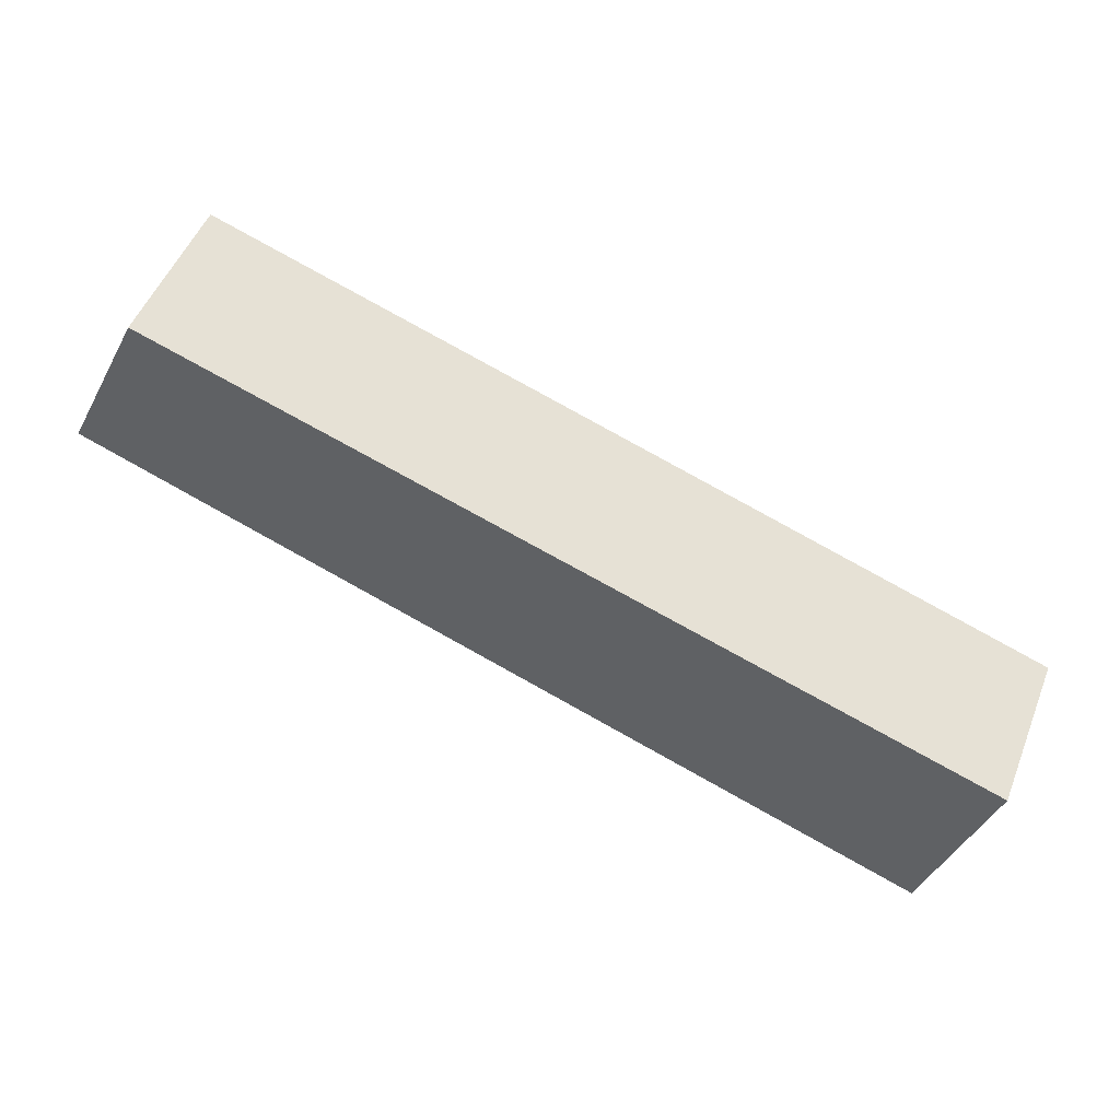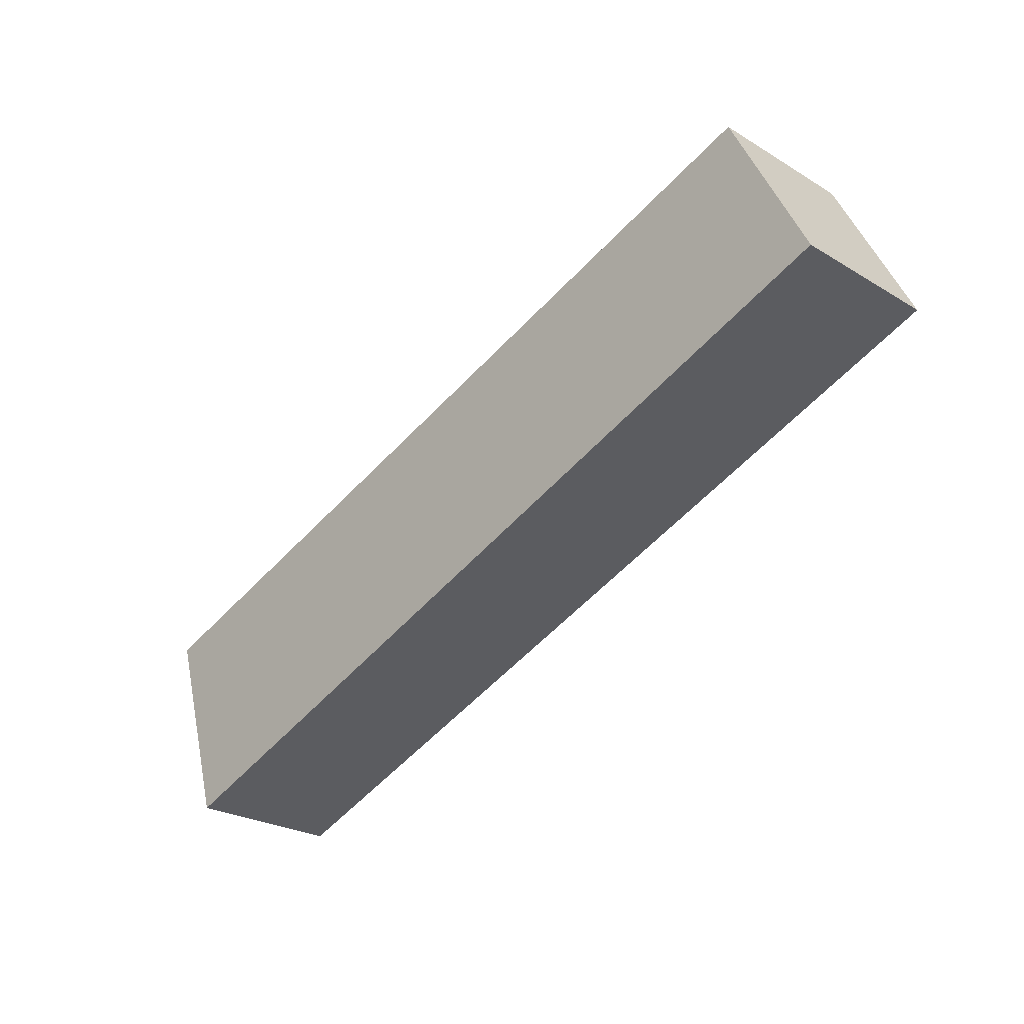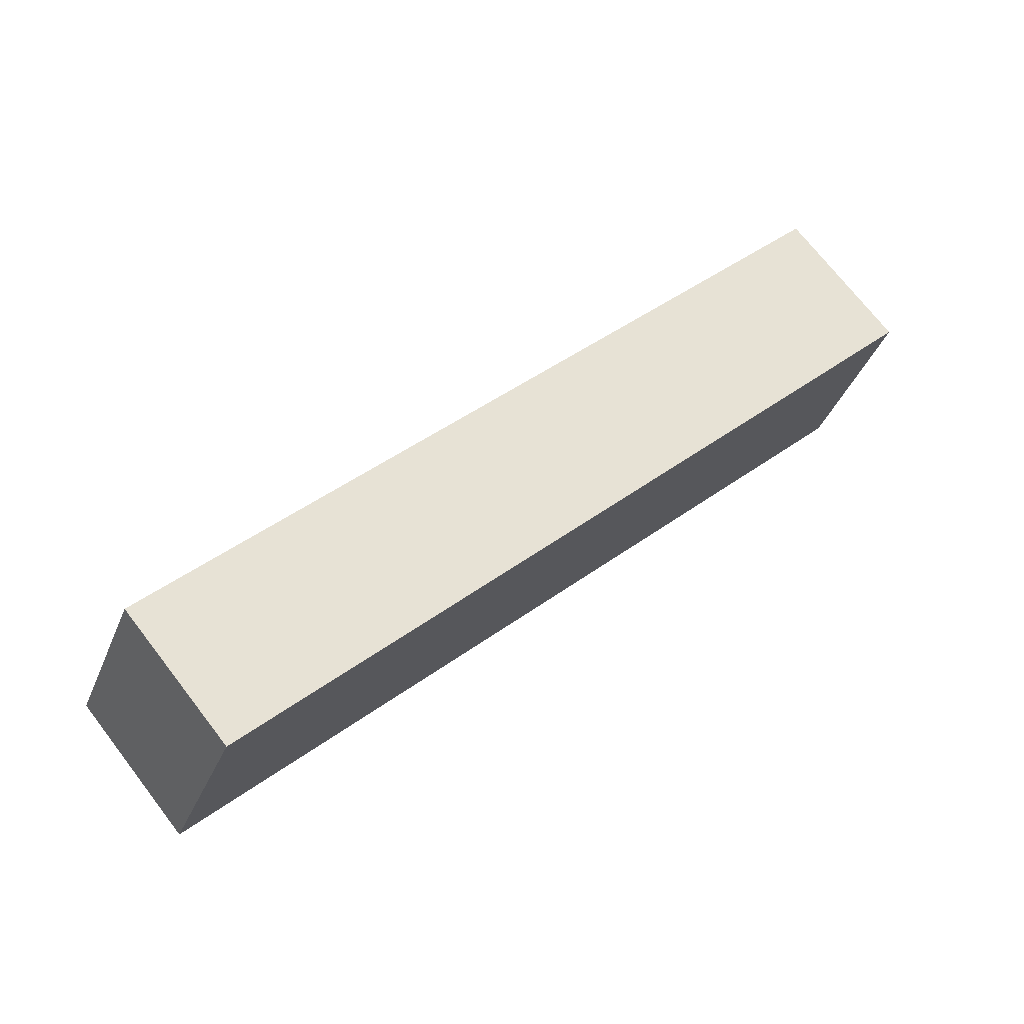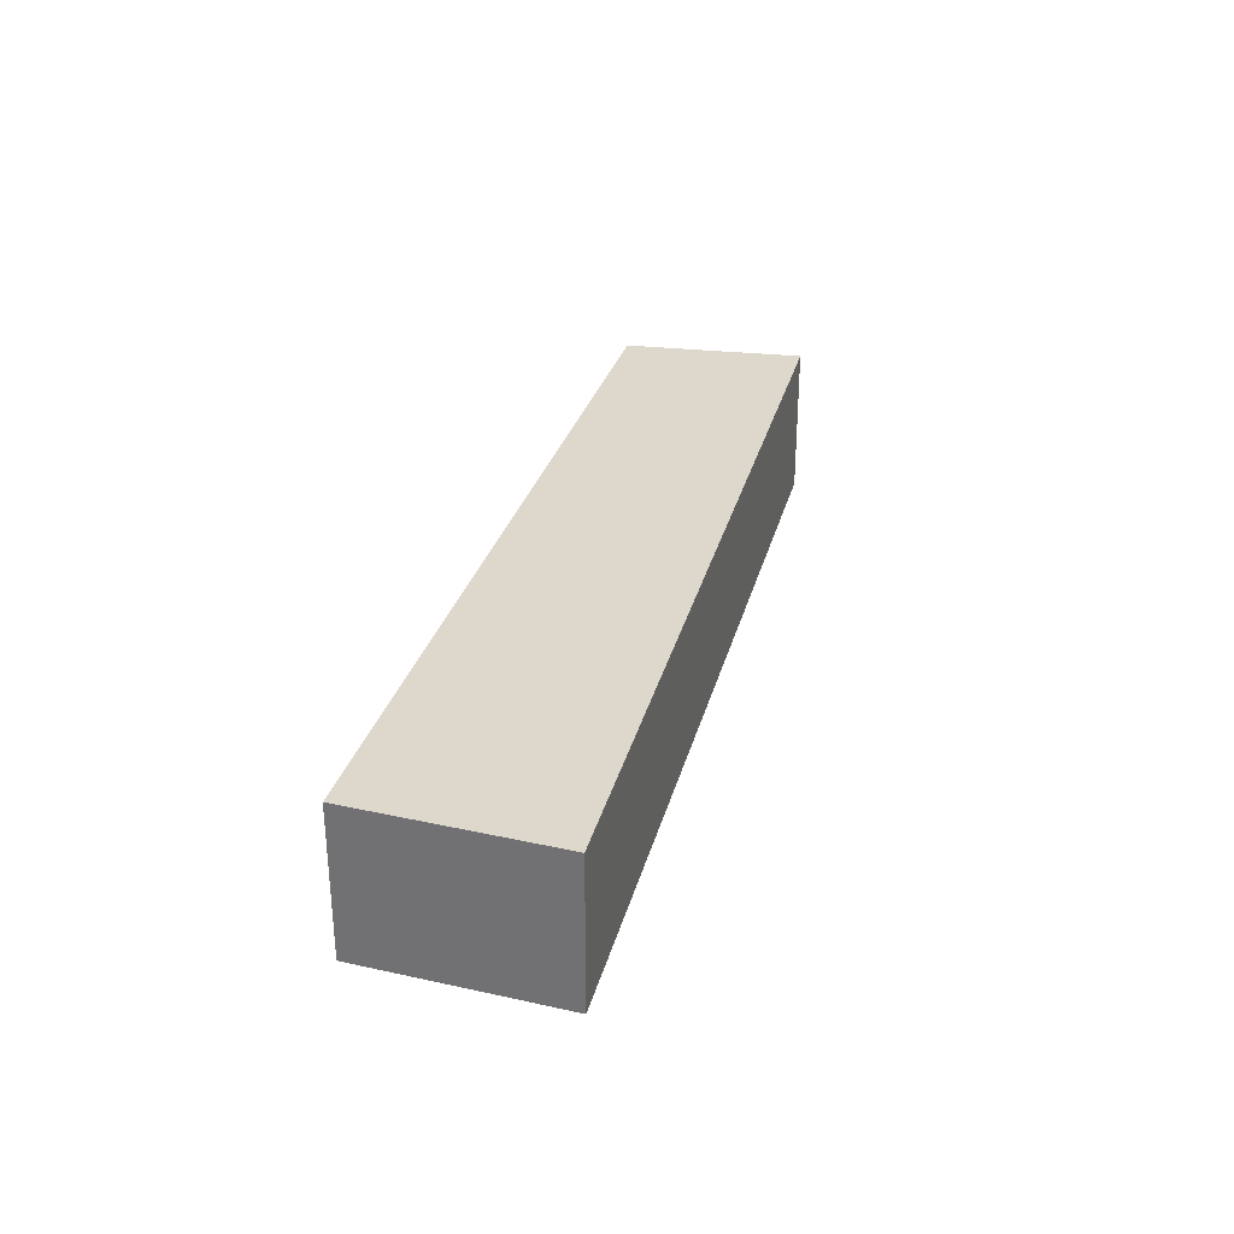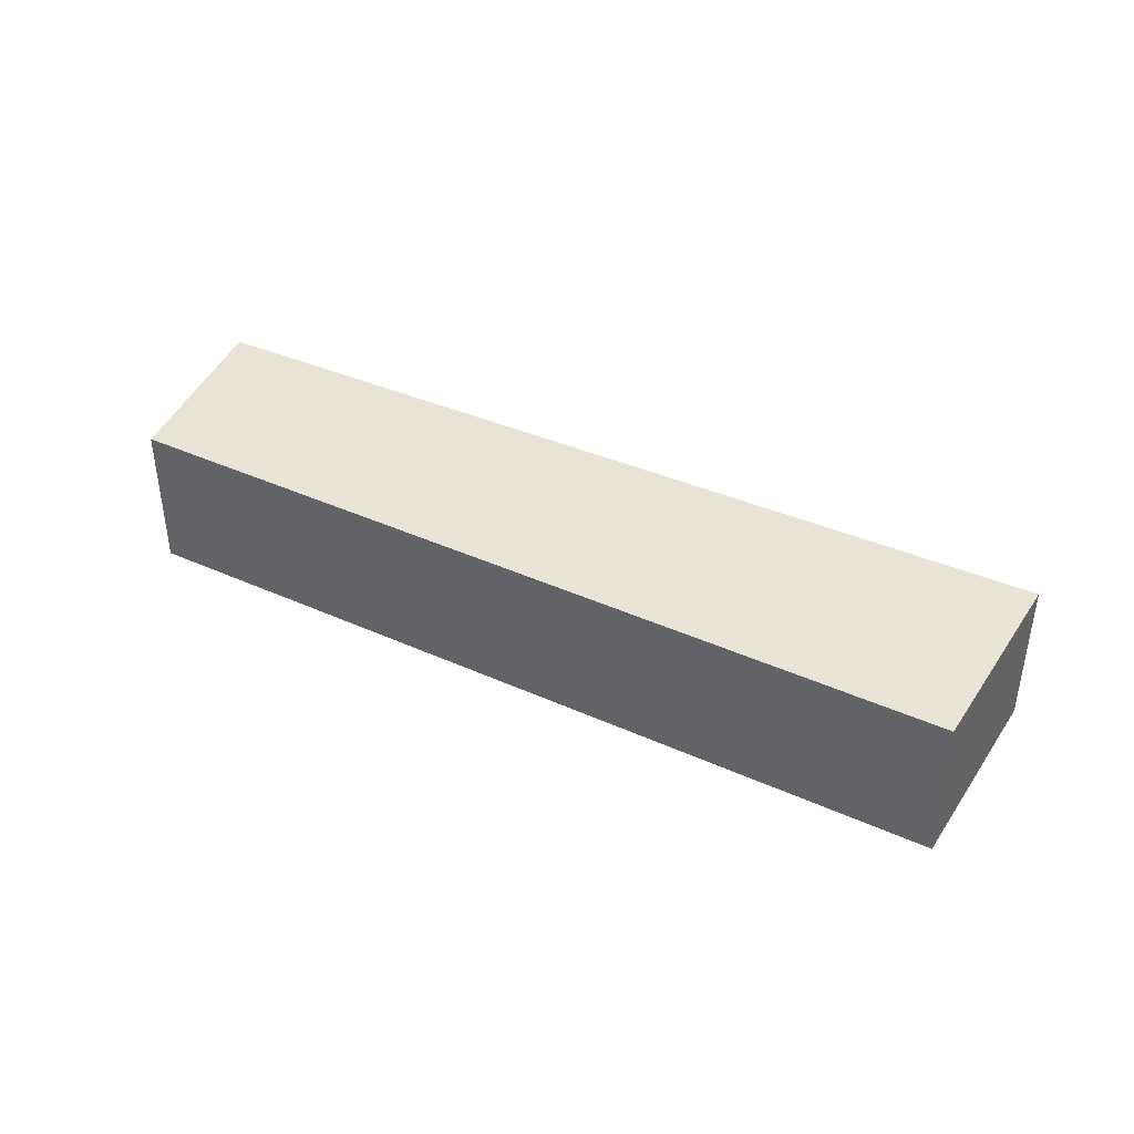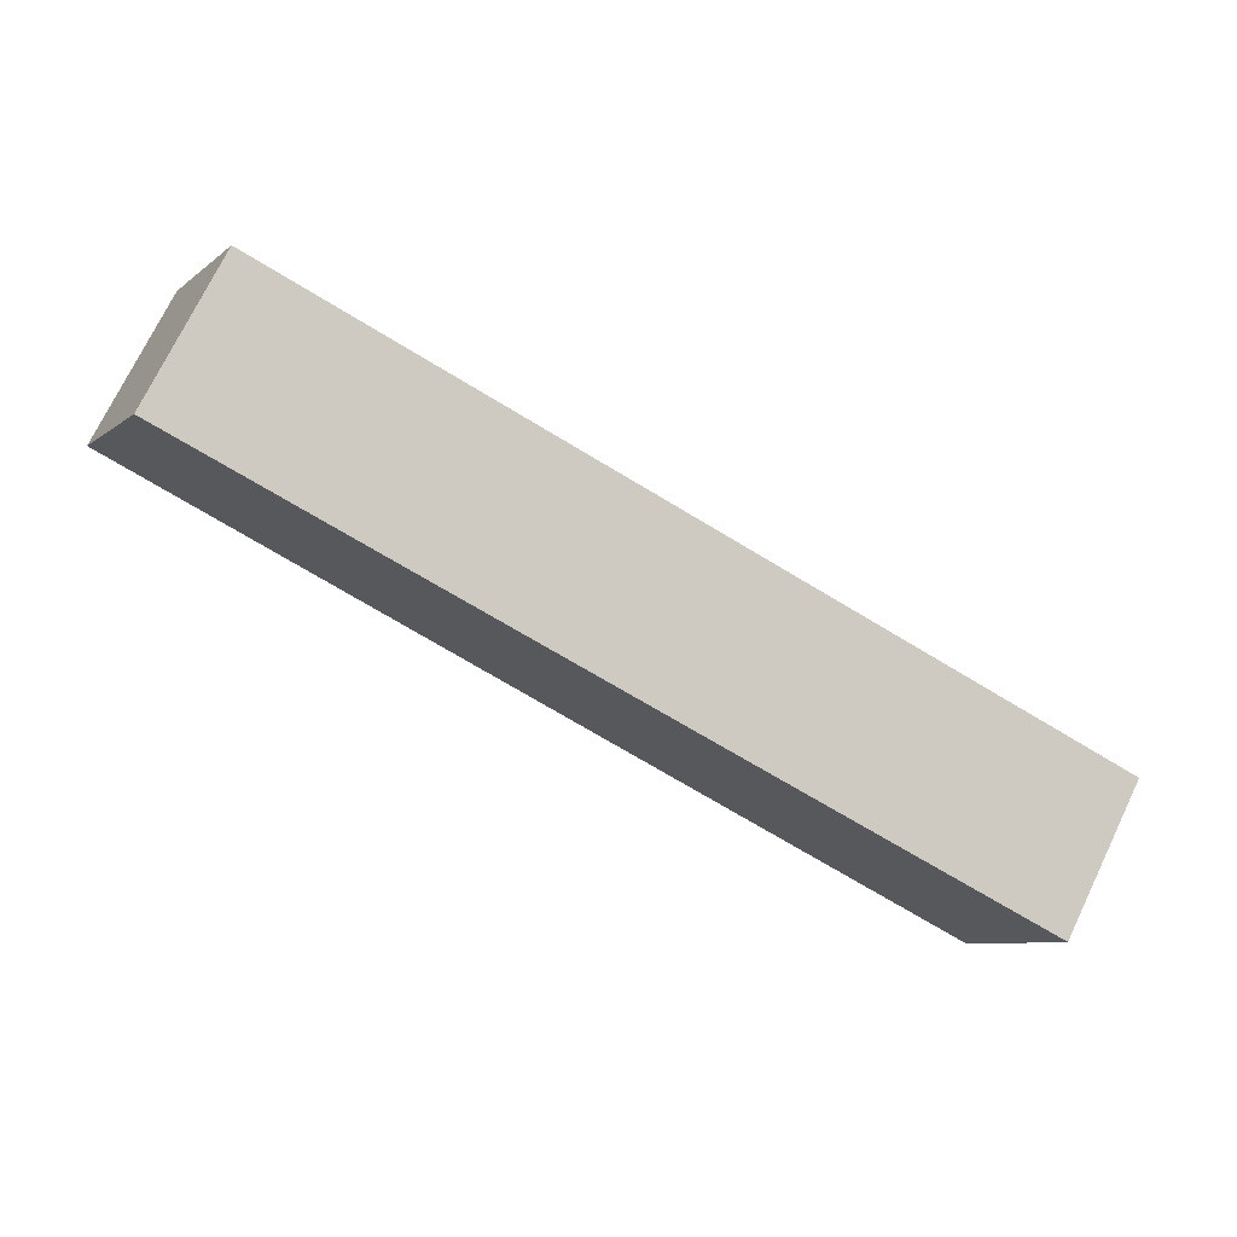
<metadata>
{"format":"obj","ext":"obj","renderer":"f3d","projection":"perspective","resolution":1024,"background":"white","views":[{"elev":51.1,"azim":21.4,"up":"+Z"},{"elev":-25.7,"azim":-133.8,"up":"+Z"},{"elev":72.4,"azim":-37.8,"up":"+Z"},{"elev":31.2,"azim":124.6,"up":"+Y"},{"elev":41.2,"azim":47.7,"up":"+Y"},{"elev":74.1,"azim":25.9,"up":"+Z"}]}
</metadata>
<code>
v  0 1.659 1.016e-16
v  9.712 1.659 -1.239
v  9.059 1.659 -3.371
v  0.885 1.659 1.812
v  9.712 7.587e-17 -1.239
v  9.059 2.064e-16 -3.371
v  0 0 0
v  0.885 -1.11e-16 1.812
g defaultobject
f 1 2 3
f 2 1 4
f 5 3 2
f 3 5 6
f 6 1 3
f 1 6 7
f 7 4 1
f 4 7 8
f 8 2 4
f 2 8 5
f 5 7 6
f 7 5 8

</code>
